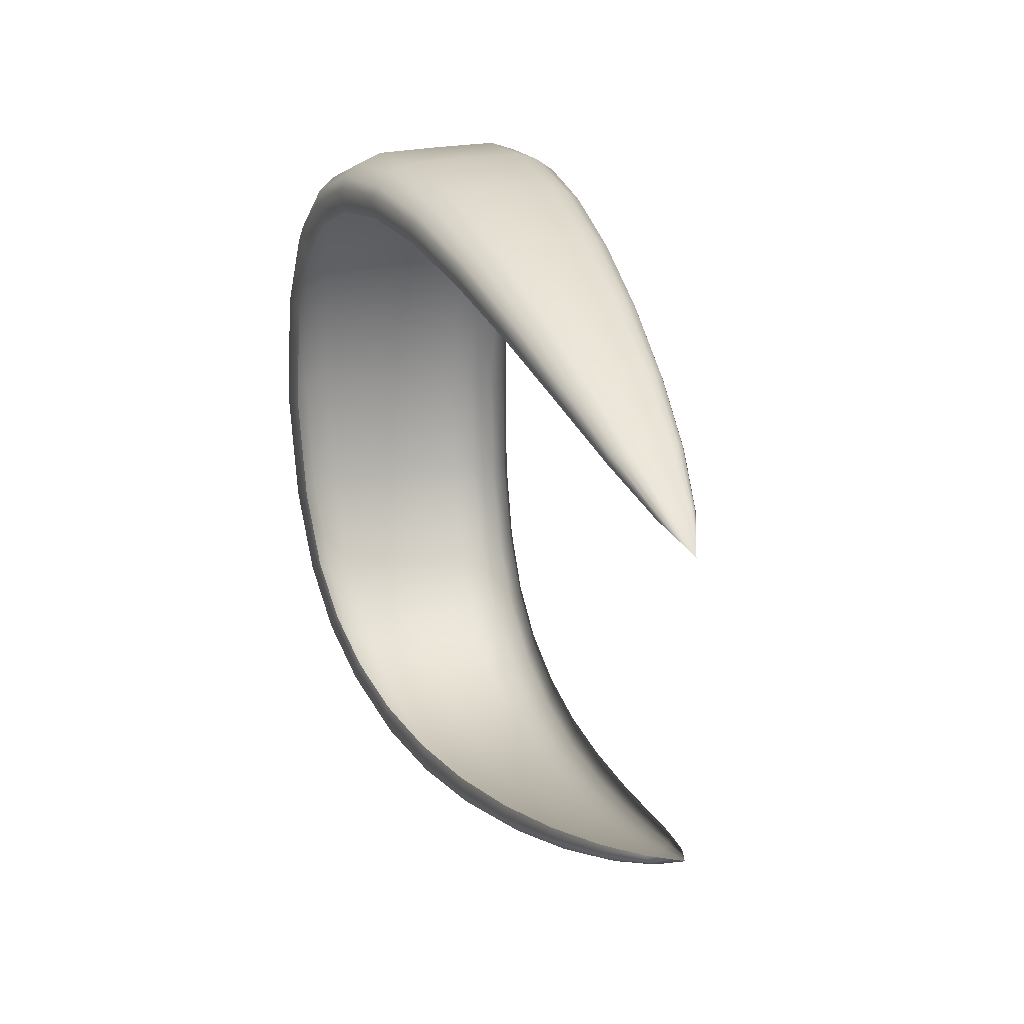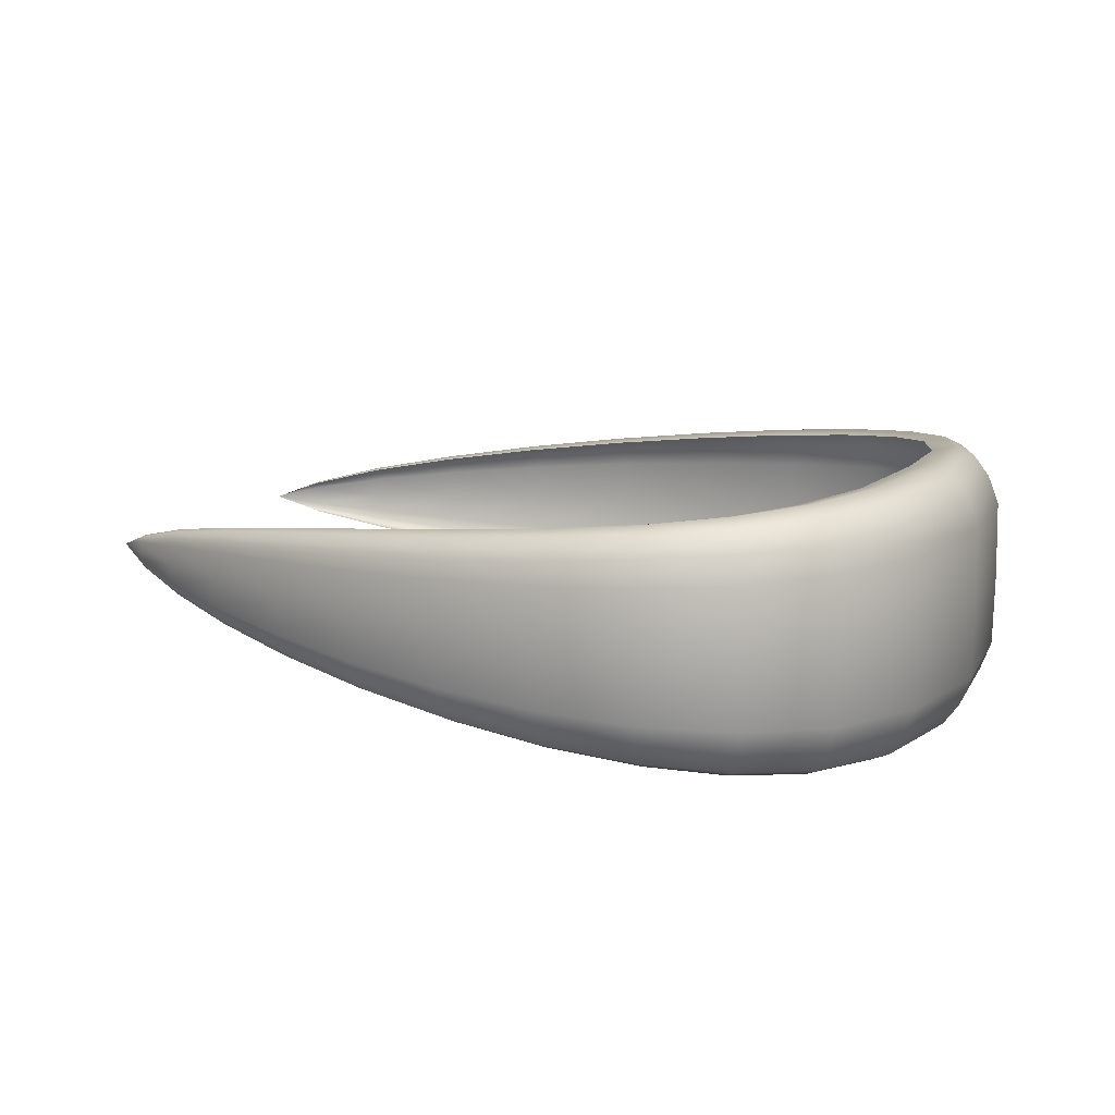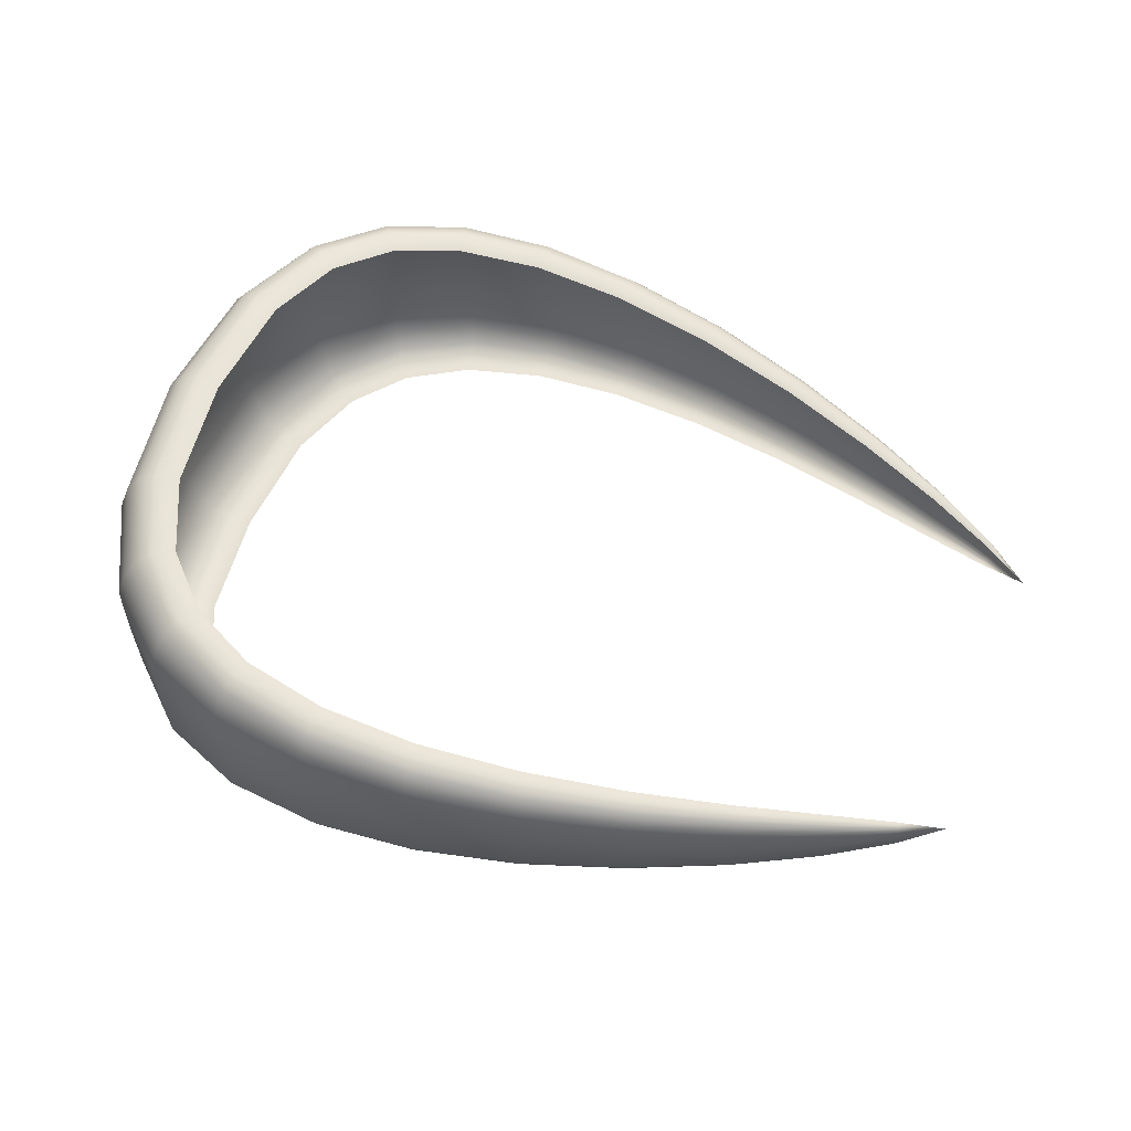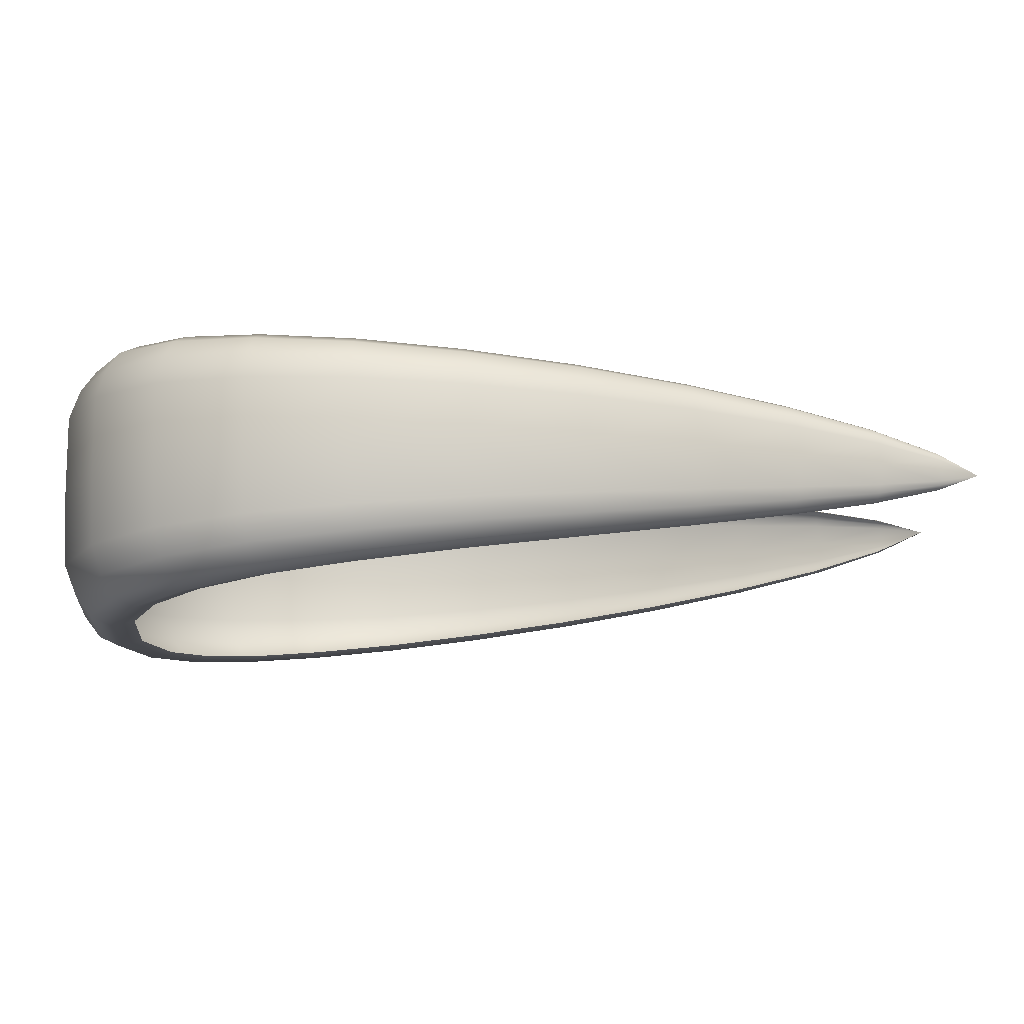
<metadata>
{"format":"obj","ext":"obj","renderer":"f3d","projection":"perspective","resolution":1024,"background":"white","views":[{"elev":24.1,"azim":70.2,"up":"+Z"},{"elev":12.8,"azim":-153.5,"up":"+Y"},{"elev":58.8,"azim":20.8,"up":"+Y"},{"elev":78.8,"azim":-0.8,"up":"+Z"}]}
</metadata>
<code>
g Ribbon
v -0.001324 2.572e-10 -0.005883
v -0.00138 -0.0003423 -0.005892
v -6.912e-08 2.185e-10 -0.005
v -0.001404 -0.000476 -0.005849
v -0.001439 -0.0005705 -0.005789
v -0.001483 -0.000613 -0.005711
v -0.001538 -0.0005906 -0.005616
v -0.003486 3.072e-10 -0.007028
v -0.003533 -0.0006715 -0.007033
v -0.003576 -0.0009336 -0.006945
v -0.003635 -0.001119 -0.006822
v -0.003711 -0.001202 -0.006664
v -0.003804 -0.001158 -0.006471
v -0.006253 3.618e-10 -0.008277
v -0.006291 -0.0009698 -0.008277
v -0.006344 -0.001349 -0.008146
v -0.006418 -0.001616 -0.007964
v -0.006513 -0.001737 -0.007729
v -0.00663 -0.001673 -0.007442
v -0.009457 4.146e-10 -0.009484
v -0.009482 -0.001246 -0.00948
v -0.009539 -0.001733 -0.009308
v -0.009618 -0.002077 -0.009067
v -0.00972 -0.002231 -0.008758
v -0.009844 -0.00215 -0.00838
v -0.01293 4.592e-10 -0.0105
v -0.01294 -0.001498 -0.0105
v -0.01299 -0.002083 -0.01029
v -0.01306 -0.002497 -0.009989
v -0.01315 -0.002683 -0.009608
v -0.01326 -0.002585 -0.009143
v -0.01649 4.893e-10 -0.01119
v -0.01649 -0.001723 -0.01118
v -0.01652 -0.002395 -0.01093
v -0.01656 -0.002871 -0.01059
v -0.01662 -0.003085 -0.01014
v -0.01669 -0.002972 -0.009594
v -0.01999 4.985e-10 -0.0114
v -0.01998 -0.001925 -0.01139
v -0.01997 -0.002677 -0.01111
v -0.01995 -0.003208 -0.01072
v -0.01993 -0.003447 -0.01022
v -0.01991 -0.003321 -0.009606
v -0.02325 4.803e-10 -0.01099
v -0.02322 -0.002098 -0.01098
v -0.02314 -0.002917 -0.01068
v -0.02303 -0.003496 -0.01027
v -0.02289 -0.003756 -0.009744
v -0.02271 -0.003619 -0.009097
v -0.0261 4.279e-10 -0.009789
v -0.02607 -0.002246 -0.009784
v -0.02589 -0.003123 -0.009511
v -0.02564 -0.003743 -0.009129
v -0.02532 -0.004022 -0.008638
v -0.02532 -0.004022 -0.008638
v -0.02492 -0.003875 -0.008038
v -0.02837 3.347e-10 -0.007657
v -0.02832 -0.002365 -0.007659
v -0.02804 -0.003289 -0.007459
v -0.02765 -0.003942 -0.007179
v -0.02715 -0.004235 -0.006819
v -0.02654 -0.004081 -0.006378
v -0.02985 1.947e-10 -0.004455
v -0.0298 -0.002454 -0.00447
v -0.02946 -0.003412 -0.004373
v -0.02898 -0.00409 -0.004237
v -0.02836 -0.004395 -0.004062
v -0.02761 -0.004234 -0.003849
v -0.03039 0 0
v -0.03033 -0.002517 -1.1e-10
v -0.02997 -0.0035 -1.53e-10
v -0.02945 -0.004195 -1.834e-10
v -0.0288 -0.004508 -1.97e-10
v -0.02799 -0.004343 -1.898e-10
v -0.0298 -0.002454 0.00447
v -0.02985 -1.947e-10 0.004455
v -0.02832 -0.002365 0.007659
v -0.02837 -3.347e-10 0.007657
v -0.02607 -0.002246 0.009784
v -0.0261 -4.279e-10 0.009789
v -0.02322 -0.002098 0.01098
v -0.02325 -4.803e-10 0.01099
v -0.01998 -0.001925 0.01139
v -0.01999 -4.985e-10 0.0114
v -0.01649 -0.001723 0.01118
v -0.01649 -4.893e-10 0.01119
v -0.01294 -0.001498 0.0105
v -0.01293 -4.592e-10 0.0105
v -0.009482 -0.001246 0.00948
v -0.009457 -4.146e-10 0.009484
v -0.006291 -0.0009698 0.008277
v -0.006253 -3.618e-10 0.008277
v -0.003533 -0.0006715 0.007033
v -0.003486 -3.072e-10 0.007028
v -0.00138 -0.0003423 0.005892
v -0.001324 -2.572e-10 0.005883
v -0.001404 -0.000476 0.005849
v -0.003576 -0.0009336 0.006945
v -0.001439 -0.0005705 0.005789
v -0.003635 -0.001119 0.006822
v -0.001483 -0.000613 0.005711
v -0.003711 -0.001202 0.006664
v -0.001538 -0.0005906 0.005616
v -0.003804 -0.001158 0.006471
v -0.006344 -0.001349 0.008146
v -0.006418 -0.001616 0.007964
v -0.006513 -0.001737 0.007729
v -0.00663 -0.001673 0.007442
v -0.009539 -0.001733 0.009308
v -0.009618 -0.002077 0.009067
v -0.00972 -0.002231 0.008758
v -0.009844 -0.00215 0.00838
v -0.01299 -0.002083 0.01029
v -0.01306 -0.002497 0.009989
v -0.01315 -0.002683 0.009608
v -0.01326 -0.002585 0.009143
v -0.01652 -0.002395 0.01093
v -0.01656 -0.002871 0.01059
v -0.01662 -0.003085 0.01014
v -0.01669 -0.002972 0.009594
v -0.01997 -0.002677 0.01111
v -0.01995 -0.003208 0.01072
v -0.01993 -0.003447 0.01022
v -0.01991 -0.003321 0.009606
v -0.02314 -0.002917 0.01068
v -0.02303 -0.003496 0.01027
v -0.02289 -0.003756 0.009744
v -0.02271 -0.003619 0.009097
v -0.02589 -0.003123 0.009511
v -0.02564 -0.003743 0.009129
v -0.02532 -0.004022 0.008638
v -0.02532 -0.004022 0.008638
v -0.02492 -0.003875 0.008038
v -0.02804 -0.003289 0.007459
v -0.02765 -0.003942 0.007179
v -0.02715 -0.004235 0.006819
v -0.02654 -0.004081 0.006378
v -0.02946 -0.003412 0.004373
v -0.02898 -0.00409 0.004237
v -0.02836 -0.004395 0.004062
v -0.02761 -0.004234 0.003849
v -0.001324 -2.572e-10 0.005883
v -6.912e-08 -2.185e-10 0.005
v -0.00138 -0.0003423 0.005892
v -6.912e-08 -2.185e-10 0.005
v -0.001404 -0.000476 0.005849
v -0.00138 -0.0003423 0.005892
v -6.912e-08 -2.185e-10 0.005
v -0.001439 -0.0005705 0.005789
v -0.001404 -0.000476 0.005849
v -6.912e-08 -2.185e-10 0.005
v -0.001483 -0.000613 0.005711
v -0.001439 -0.0005705 0.005789
v -6.912e-08 -2.185e-10 0.005
v -0.001538 -0.0005906 0.005616
v -0.001483 -0.000613 0.005711
v -0.001324 2.572e-10 -0.005883
v -6.912e-08 2.185e-10 -0.005
v -0.00138 0.0003423 -0.005892
v -6.912e-08 2.185e-10 -0.005
v -0.001404 0.000476 -0.005849
v -0.00138 0.0003423 -0.005892
v -6.912e-08 2.185e-10 -0.005
v -0.001439 0.0005705 -0.005789
v -0.001404 0.000476 -0.005849
v -6.912e-08 2.185e-10 -0.005
v -0.001483 0.000613 -0.005711
v -0.001439 0.0005705 -0.005789
v -6.912e-08 2.185e-10 -0.005
v -0.001538 0.0005906 -0.005616
v -0.001483 0.000613 -0.005711
v -0.00138 0.0003423 -0.005892
v -0.003533 0.0006715 -0.007033
v -0.001404 0.000476 -0.005849
v -0.003576 0.0009336 -0.006945
v -0.001439 0.0005705 -0.005789
v -0.003635 0.001119 -0.006822
v -0.001483 0.000613 -0.005711
v -0.003711 0.001202 -0.006664
v -0.001538 0.0005906 -0.005616
v -0.003804 0.001158 -0.006471
v -0.006291 0.0009698 -0.008277
v -0.006344 0.001349 -0.008146
v -0.006418 0.001616 -0.007964
v -0.006513 0.001737 -0.007729
v -0.00663 0.001673 -0.007442
v -0.009482 0.001246 -0.00948
v -0.009539 0.001733 -0.009308
v -0.009618 0.002077 -0.009067
v -0.00972 0.002231 -0.008758
v -0.009844 0.00215 -0.00838
v -0.01294 0.001498 -0.0105
v -0.01299 0.002083 -0.01029
v -0.01306 0.002497 -0.009989
v -0.01315 0.002683 -0.009608
v -0.01326 0.002585 -0.009143
v -0.01649 0.001723 -0.01118
v -0.01652 0.002395 -0.01093
v -0.01656 0.002871 -0.01059
v -0.01662 0.003085 -0.01014
v -0.01669 0.002972 -0.009594
v -0.01998 0.001925 -0.01139
v -0.01997 0.002677 -0.01111
v -0.01995 0.003208 -0.01072
v -0.01993 0.003447 -0.01022
v -0.01991 0.003321 -0.009606
v -0.02322 0.002098 -0.01098
v -0.02314 0.002917 -0.01068
v -0.02303 0.003496 -0.01027
v -0.02289 0.003756 -0.009744
v -0.02271 0.003619 -0.009097
v -0.02607 0.002246 -0.009784
v -0.02589 0.003123 -0.009511
v -0.02564 0.003743 -0.009129
v -0.02532 0.004022 -0.008638
v -0.02532 0.004022 -0.008638
v -0.02492 0.003875 -0.008038
v -0.02832 0.002365 -0.007659
v -0.02804 0.003289 -0.007459
v -0.02765 0.003942 -0.007179
v -0.02715 0.004235 -0.006819
v -0.02654 0.004081 -0.006378
v -0.0298 0.002454 -0.00447
v -0.02946 0.003412 -0.004373
v -0.02898 0.00409 -0.004237
v -0.02836 0.004395 -0.004062
v -0.02761 0.004234 -0.003849
v -0.03033 0.002517 1.1e-10
v -0.02997 0.0035 1.53e-10
v -0.02945 0.004195 1.834e-10
v -0.0288 0.004508 1.97e-10
v -0.02799 0.004343 1.898e-10
v -0.0298 0.002454 0.00447
v -0.02832 0.002365 0.007659
v -0.02607 0.002246 0.009784
v -0.02322 0.002098 0.01098
v -0.01998 0.001925 0.01139
v -0.01649 0.001723 0.01118
v -0.01294 0.001498 0.0105
v -0.009482 0.001246 0.00948
v -0.006291 0.0009698 0.008277
v -0.003533 0.0006715 0.007033
v -0.00138 0.0003423 0.005892
v -6.912e-08 -2.185e-10 0.005
v -0.001404 0.000476 0.005849
v -0.001439 0.0005705 0.005789
v -0.001483 0.000613 0.005711
v -0.001538 0.0005906 0.005616
v -0.003576 0.0009336 0.006945
v -0.003635 0.001119 0.006822
v -0.003711 0.001202 0.006664
v -0.003804 0.001158 0.006471
v -0.006344 0.001349 0.008146
v -0.006418 0.001616 0.007964
v -0.006513 0.001737 0.007729
v -0.00663 0.001673 0.007442
v -0.009539 0.001733 0.009308
v -0.009618 0.002077 0.009067
v -0.00972 0.002231 0.008758
v -0.009844 0.00215 0.00838
v -0.01299 0.002083 0.01029
v -0.01306 0.002497 0.009989
v -0.01315 0.002683 0.009608
v -0.01326 0.002585 0.009143
v -0.01652 0.002395 0.01093
v -0.01656 0.002871 0.01059
v -0.01662 0.003085 0.01014
v -0.01669 0.002972 0.009594
v -0.01997 0.002677 0.01111
v -0.01995 0.003208 0.01072
v -0.01993 0.003447 0.01022
v -0.01991 0.003321 0.009606
v -0.02314 0.002917 0.01068
v -0.02303 0.003496 0.01027
v -0.02289 0.003756 0.009744
v -0.02271 0.003619 0.009097
v -0.02589 0.003123 0.009511
v -0.02564 0.003743 0.009129
v -0.02532 0.004022 0.008638
v -0.02532 0.004022 0.008638
v -0.02492 0.003875 0.008038
v -0.02804 0.003289 0.007459
v -0.02765 0.003942 0.007179
v -0.02715 0.004235 0.006819
v -0.02654 0.004081 0.006378
v -0.02946 0.003412 0.004373
v -0.02898 0.00409 0.004237
v -0.02836 0.004395 0.004062
v -0.02761 0.004234 0.003849
g Ribbon_0
f 3 2 1
f 4 2 3
f 5 4 3
f 6 5 3
f 7 6 3
f 1 2 8
f 2 9 8
f 9 2 4
f 10 9 4
f 10 4 5
f 11 10 5
f 11 5 6
f 12 11 6
f 12 6 7
f 13 12 7
f 8 9 14
f 9 15 14
f 15 9 10
f 16 15 10
f 16 10 11
f 17 16 11
f 17 11 12
f 18 17 12
f 18 12 13
f 19 18 13
f 14 15 20
f 15 21 20
f 21 15 16
f 22 21 16
f 22 16 17
f 23 22 17
f 23 17 18
f 24 23 18
f 24 18 19
f 25 24 19
f 20 21 26
f 21 27 26
f 27 21 22
f 28 27 22
f 28 22 23
f 29 28 23
f 29 23 24
f 30 29 24
f 30 24 25
f 31 30 25
f 26 27 32
f 27 33 32
f 33 27 28
f 34 33 28
f 34 28 29
f 35 34 29
f 35 29 30
f 36 35 30
f 36 30 31
f 37 36 31
f 32 33 38
f 33 39 38
f 39 33 34
f 40 39 34
f 40 34 35
f 41 40 35
f 41 35 36
f 42 41 36
f 42 36 37
f 43 42 37
f 38 39 44
f 39 45 44
f 45 39 40
f 46 45 40
f 46 40 41
f 47 46 41
f 47 41 42
f 48 47 42
f 48 42 43
f 49 48 43
f 44 45 50
f 45 51 50
f 51 45 46
f 52 51 46
f 52 46 47
f 53 52 47
f 53 47 48
f 54 53 48
f 55 48 49
f 56 55 49
f 50 51 57
f 51 58 57
f 58 51 52
f 59 58 52
f 59 52 53
f 60 59 53
f 60 53 54
f 61 60 54
f 61 55 56
f 62 61 56
f 57 58 63
f 58 64 63
f 64 58 59
f 65 64 59
f 65 59 60
f 66 65 60
f 66 60 61
f 67 66 61
f 67 61 62
f 68 67 62
f 63 64 69
f 64 70 69
f 70 64 65
f 71 70 65
f 71 65 66
f 72 71 66
f 72 66 67
f 73 72 67
f 73 67 68
f 74 73 68
f 70 75 69
f 75 76 69
f 75 77 76
f 77 78 76
f 77 79 78
f 79 80 78
f 79 81 80
f 81 82 80
f 81 83 82
f 83 84 82
f 83 85 84
f 85 86 84
f 85 87 86
f 87 88 86
f 87 89 88
f 89 90 88
f 89 91 90
f 91 92 90
f 91 93 92
f 93 94 92
f 93 95 94
f 95 96 94
f 95 93 97
f 93 98 97
f 93 91 98
f 97 98 99
f 98 100 99
f 99 100 101
f 100 102 101
f 101 102 103
f 102 104 103
f 91 105 98
f 98 105 100
f 105 106 100
f 100 106 102
f 106 107 102
f 102 107 104
f 107 108 104
f 105 109 106
f 89 109 105
f 91 89 105
f 109 110 106
f 106 110 107
f 110 111 107
f 107 111 108
f 111 112 108
f 89 87 109
f 87 113 109
f 109 113 110
f 113 114 110
f 110 114 111
f 114 115 111
f 111 115 112
f 115 116 112
f 87 85 113
f 85 117 113
f 113 117 114
f 117 118 114
f 114 118 115
f 118 119 115
f 115 119 116
f 119 120 116
f 85 83 117
f 83 121 117
f 117 121 118
f 121 122 118
f 118 122 119
f 122 123 119
f 119 123 120
f 123 124 120
f 83 81 121
f 81 125 121
f 121 125 122
f 125 126 122
f 122 126 123
f 126 127 123
f 123 127 124
f 127 128 124
f 81 79 125
f 79 129 125
f 125 129 126
f 129 130 126
f 126 130 127
f 130 131 127
f 127 132 128
f 132 133 128
f 79 77 129
f 77 134 129
f 129 134 130
f 134 135 130
f 130 135 131
f 135 136 131
f 132 136 133
f 136 137 133
f 77 75 134
f 75 138 134
f 134 138 135
f 138 139 135
f 135 139 136
f 139 140 136
f 136 140 137
f 140 141 137
f 75 70 138
f 70 71 138
f 138 71 139
f 71 72 139
f 139 72 140
f 72 73 140
f 140 73 141
f 73 74 141
f 144 143 142
f 147 146 145
f 150 149 148
f 153 152 151
f 156 155 154
f 159 158 157
f 162 161 160
f 165 164 163
f 168 167 166
f 171 170 169
f 172 1 8
f 173 172 8
f 172 173 174
f 173 175 174
f 174 175 176
f 175 177 176
f 176 177 178
f 177 179 178
f 178 179 180
f 179 181 180
f 173 8 14
f 182 173 14
f 173 182 175
f 182 183 175
f 175 183 177
f 183 184 177
f 177 184 179
f 184 185 179
f 179 185 181
f 185 186 181
f 182 14 20
f 187 182 20
f 182 187 183
f 187 188 183
f 183 188 184
f 188 189 184
f 184 189 185
f 189 190 185
f 185 190 186
f 190 191 186
f 187 20 26
f 192 187 26
f 187 192 188
f 192 193 188
f 188 193 189
f 193 194 189
f 189 194 190
f 194 195 190
f 190 195 191
f 195 196 191
f 192 26 32
f 197 192 32
f 192 197 193
f 197 198 193
f 193 198 194
f 198 199 194
f 194 199 195
f 199 200 195
f 195 200 196
f 200 201 196
f 197 32 38
f 202 197 38
f 197 202 198
f 202 203 198
f 198 203 199
f 203 204 199
f 199 204 200
f 204 205 200
f 200 205 201
f 205 206 201
f 202 38 44
f 207 202 44
f 202 207 203
f 207 208 203
f 203 208 204
f 208 209 204
f 204 209 205
f 209 210 205
f 205 210 206
f 210 211 206
f 207 44 50
f 212 207 50
f 207 212 208
f 212 213 208
f 208 213 209
f 213 214 209
f 209 214 210
f 214 215 210
f 210 216 211
f 216 217 211
f 212 50 57
f 218 212 57
f 212 218 213
f 218 219 213
f 213 219 214
f 219 220 214
f 214 220 215
f 220 221 215
f 216 221 217
f 221 222 217
f 218 57 63
f 223 218 63
f 218 223 219
f 223 224 219
f 219 224 220
f 224 225 220
f 220 225 221
f 225 226 221
f 221 226 222
f 226 227 222
f 223 63 69
f 228 223 69
f 223 228 224
f 228 229 224
f 224 229 225
f 229 230 225
f 225 230 226
f 230 231 226
f 226 231 227
f 231 232 227
f 233 228 69
f 76 233 69
f 234 233 76
f 78 234 76
f 235 234 78
f 80 235 78
f 236 235 80
f 82 236 80
f 237 236 82
f 84 237 82
f 238 237 84
f 86 238 84
f 239 238 86
f 88 239 86
f 240 239 88
f 90 240 88
f 241 240 90
f 92 241 90
f 242 241 92
f 94 242 92
f 243 242 94
f 96 243 94
f 244 243 96
f 245 243 244
f 242 243 245
f 246 245 244
f 247 246 244
f 248 247 244
f 249 242 245
f 249 245 246
f 241 242 249
f 250 249 246
f 250 246 247
f 251 250 247
f 251 247 248
f 252 251 248
f 253 241 249
f 253 249 250
f 254 253 250
f 254 250 251
f 255 254 251
f 255 251 252
f 256 255 252
f 257 253 254
f 257 240 253
f 240 241 253
f 258 257 254
f 258 254 255
f 259 258 255
f 259 255 256
f 260 259 256
f 239 240 257
f 261 239 257
f 261 257 258
f 262 261 258
f 262 258 259
f 263 262 259
f 263 259 260
f 264 263 260
f 238 239 261
f 265 238 261
f 265 261 262
f 266 265 262
f 266 262 263
f 267 266 263
f 267 263 264
f 268 267 264
f 237 238 265
f 269 237 265
f 269 265 266
f 270 269 266
f 270 266 267
f 271 270 267
f 271 267 268
f 272 271 268
f 236 237 269
f 273 236 269
f 273 269 270
f 274 273 270
f 274 270 271
f 275 274 271
f 275 271 272
f 276 275 272
f 235 236 273
f 277 235 273
f 277 273 274
f 278 277 274
f 278 274 275
f 279 278 275
f 280 275 276
f 281 280 276
f 234 235 277
f 282 234 277
f 282 277 278
f 283 282 278
f 283 278 279
f 284 283 279
f 284 280 281
f 285 284 281
f 233 234 282
f 286 233 282
f 286 282 283
f 287 286 283
f 287 283 284
f 288 287 284
f 288 284 285
f 289 288 285
f 228 233 286
f 229 228 286
f 229 286 287
f 230 229 287
f 230 287 288
f 231 230 288
f 231 288 289
f 232 231 289

</code>
